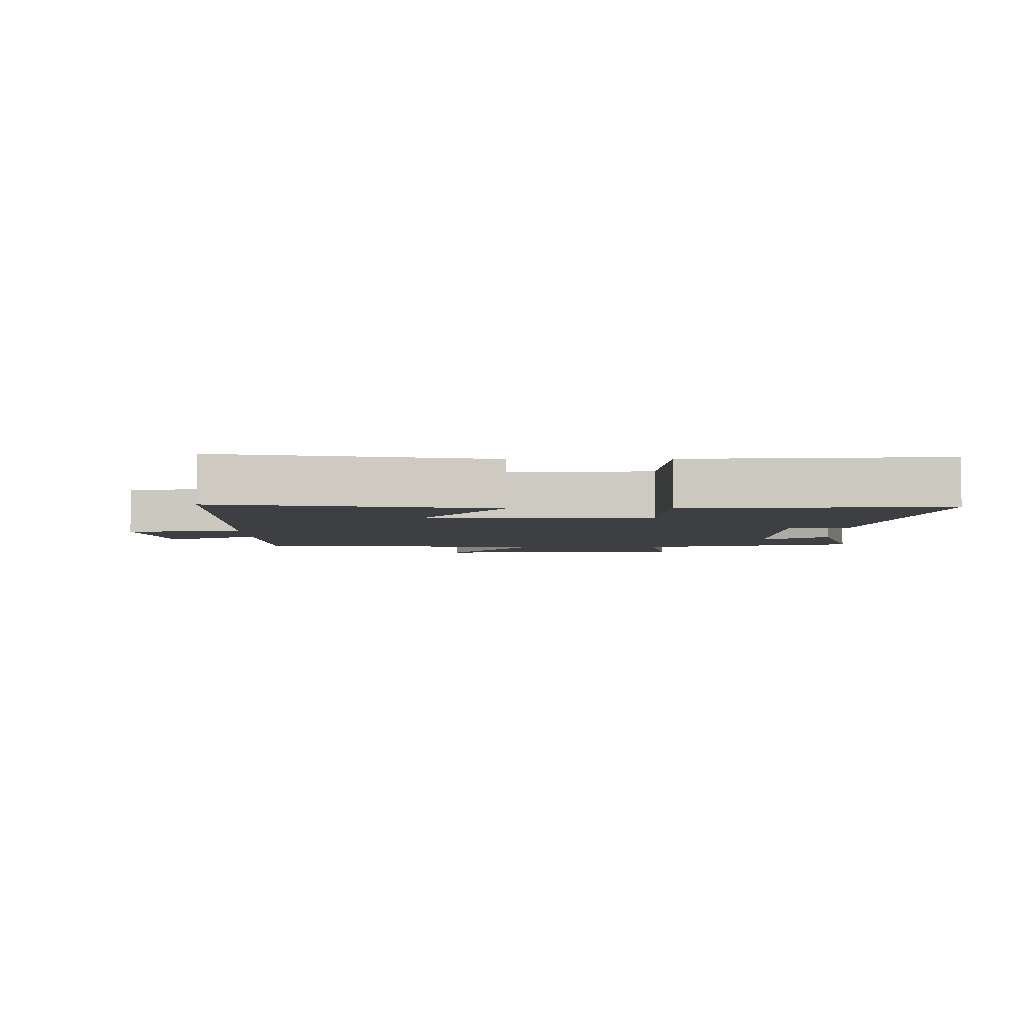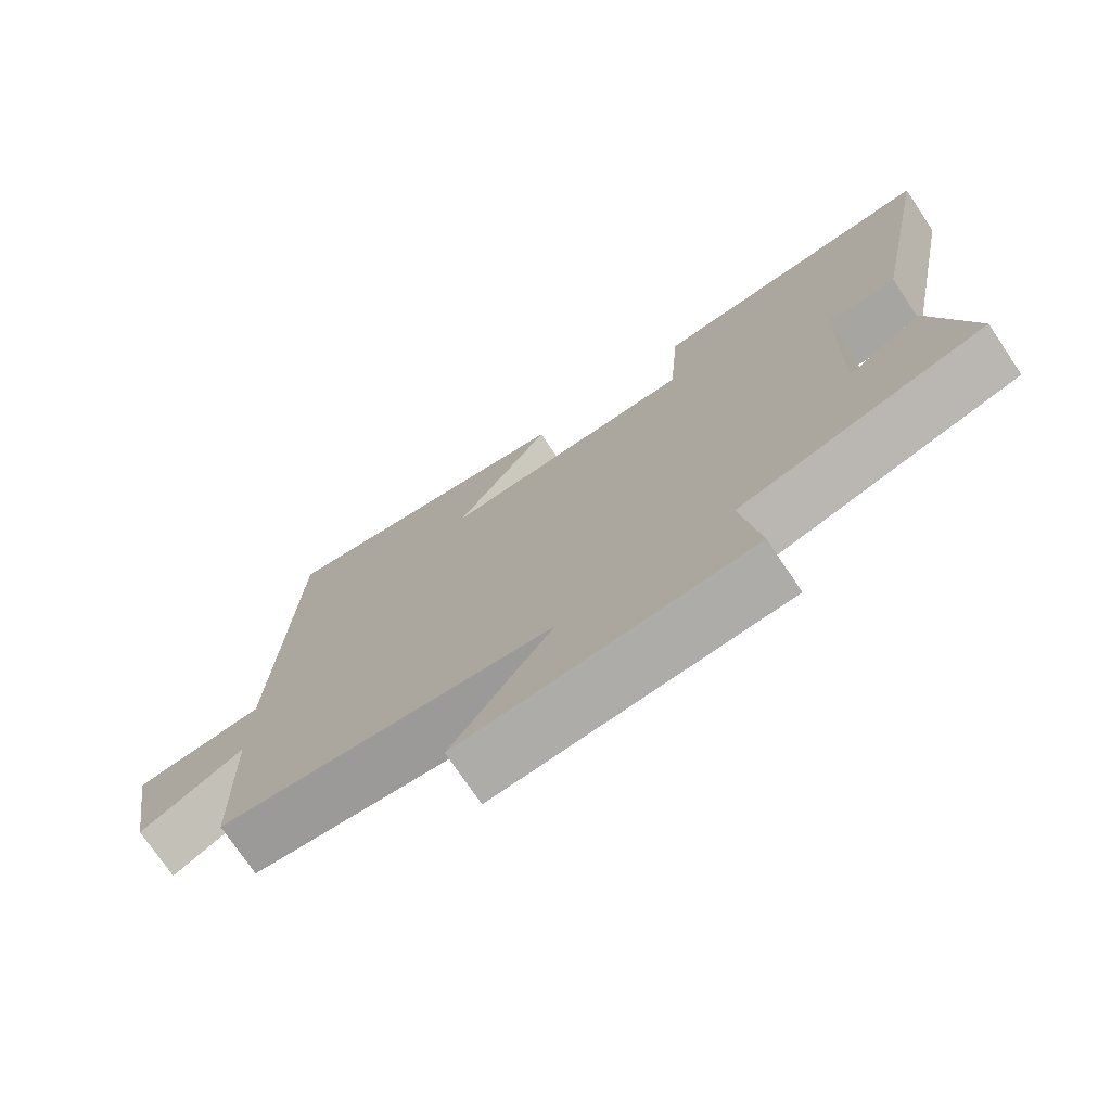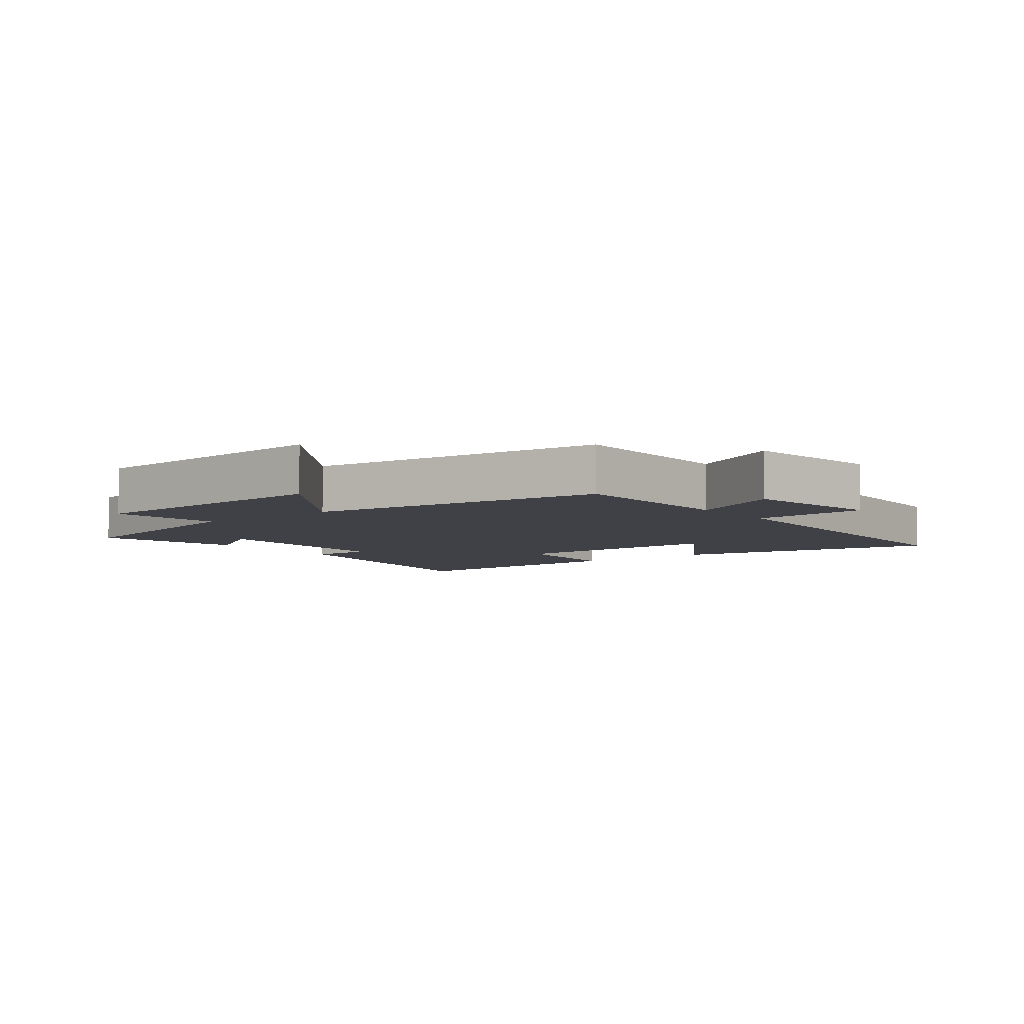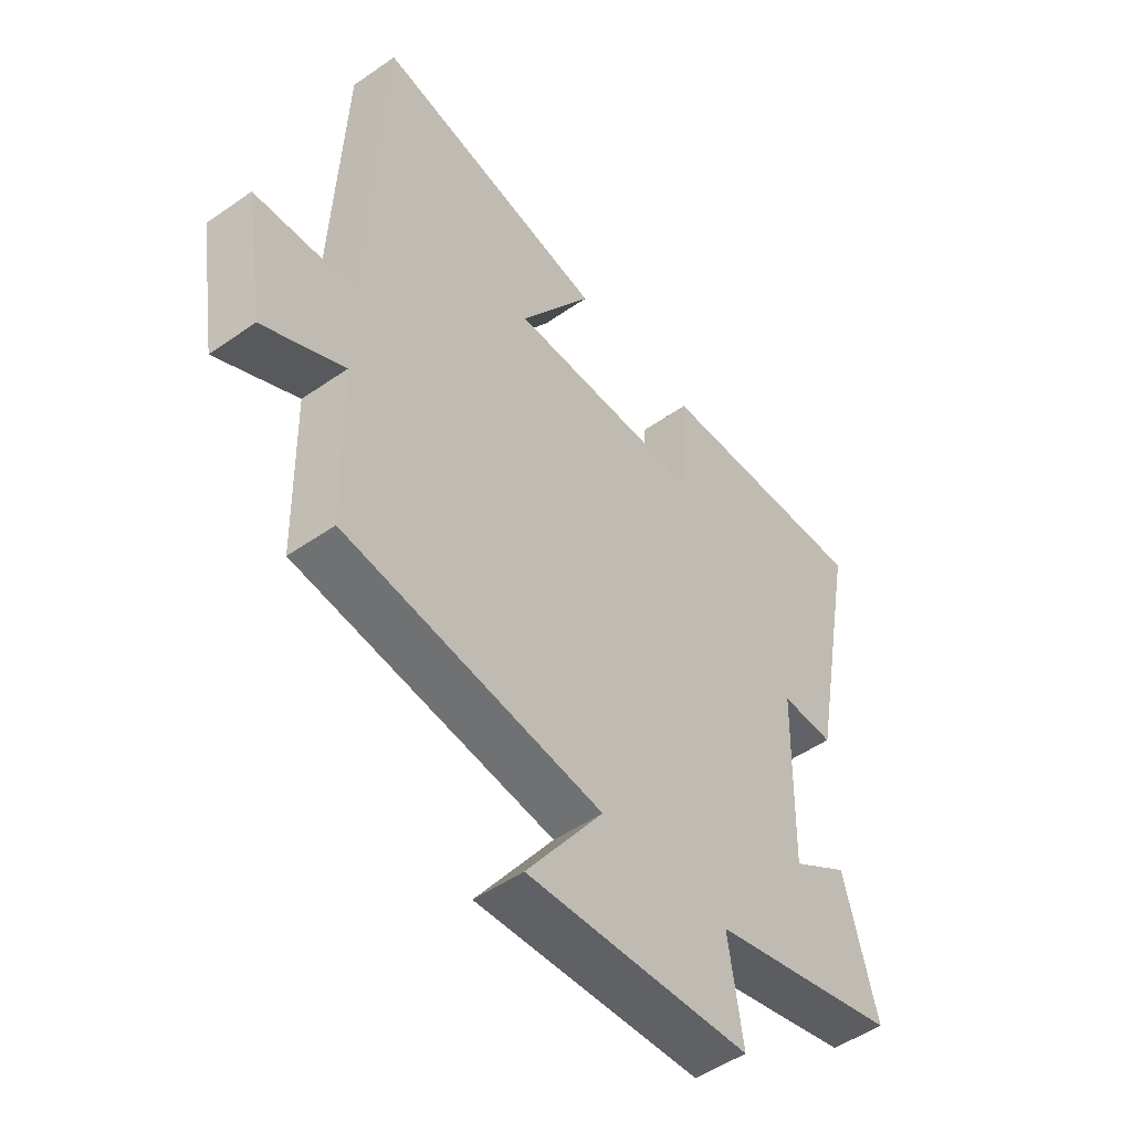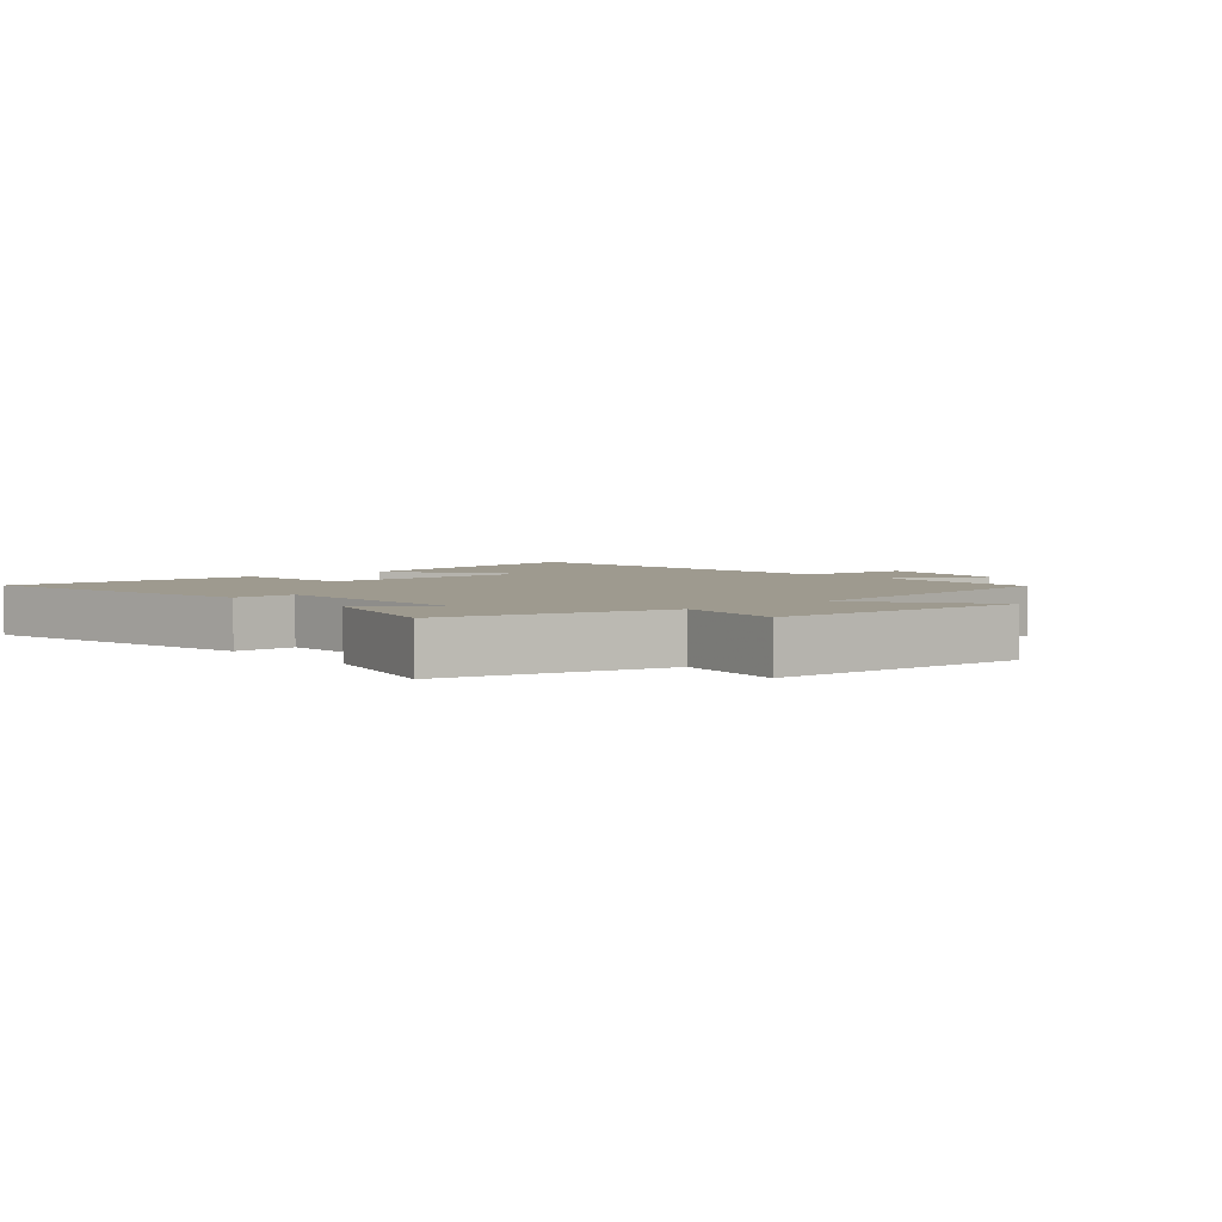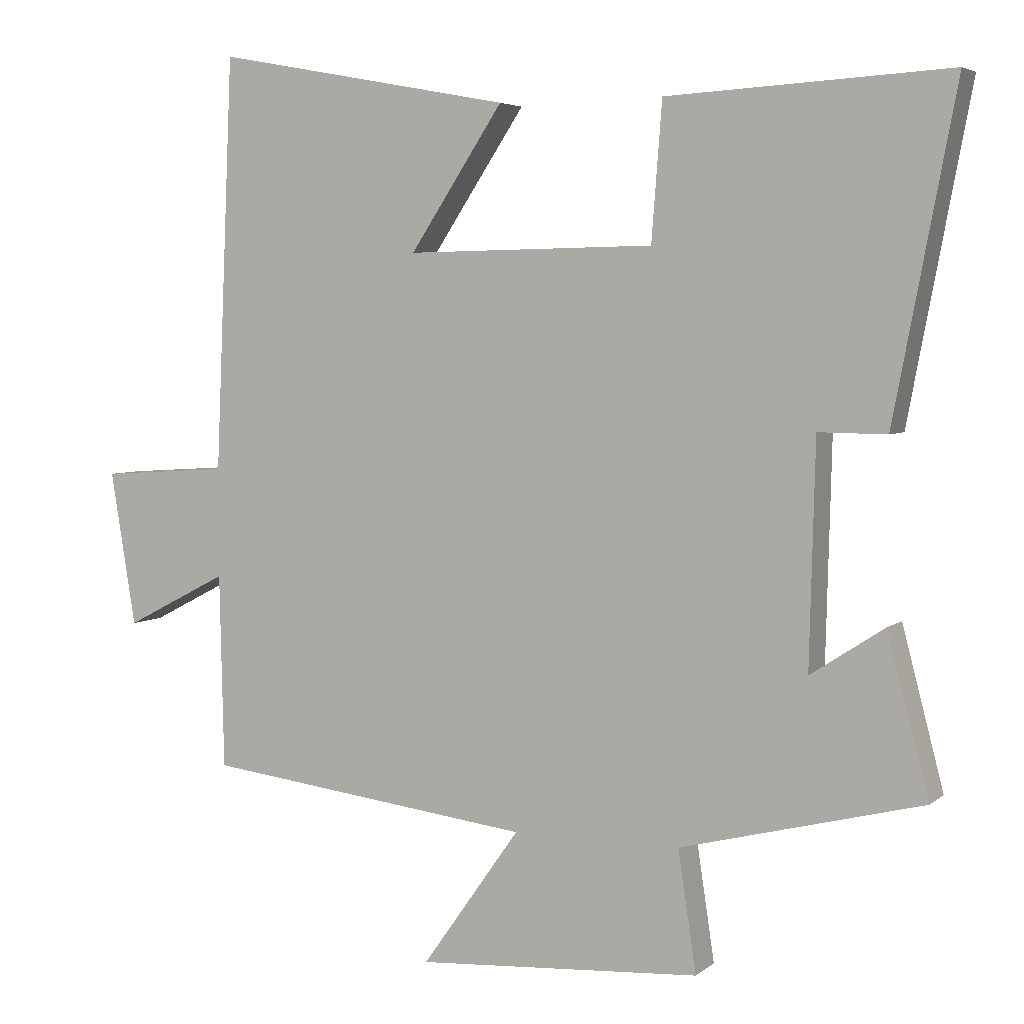
<metadata>
{"format":"obj","ext":"obj","renderer":"f3d","projection":"perspective","resolution":1024,"background":"white","views":[{"elev":-4.1,"azim":0.7,"up":"+Y"},{"elev":-74.3,"azim":34.0,"up":"+Z"},{"elev":-6.0,"azim":-142.2,"up":"+Y"},{"elev":-50.2,"azim":-52.5,"up":"+Z"},{"elev":3.7,"azim":138.9,"up":"+Y"},{"elev":4.5,"azim":24.9,"up":"+Z"}]}
</metadata>
<code>
v 0.588 0.07 0.522
v 0.5 0.07 0.061
v 0.403 0.07 0.062
v 0.395 0.07 -0.256
v 0.5 0.07 -0.187
v 0.559 0.07 -0.413
v 0.215 0.07 -0.5
v 0.241 0.07 -0.672
v -0.165 0.07 -0.698
v -0.025 0.07 -0.5
v -0.494 0.07 -0.442
v -0.5 0.07 -0.165
v -0.647 0.07 -0.241
v -0.683 0.07 -0.021
v -0.5 0.07 -0.009
v -0.474 0.07 0.58
v -0.049 0.07 0.5
v -0.182 0.07 0.299
v 0.172 0.07 0.305
v 0.187 0.07 0.5
v 0.588 0 0.522
v 0.5 0 0.061
v 0.403 0 0.062
v 0.395 0 -0.256
v 0.5 0 -0.187
v 0.559 0 -0.413
v 0.215 0 -0.5
v 0.241 0 -0.672
v -0.165 0 -0.698
v -0.025 0 -0.5
v -0.494 0 -0.442
v -0.5 0 -0.165
v -0.647 0 -0.241
v -0.683 0 -0.021
v -0.5 0 -0.009
v -0.474 0 0.58
v -0.049 0 0.5
v -0.182 0 0.299
v 0.172 0 0.305
v 0.187 0 0.5
f 1 2 3
f 20 1 3
f 19 20 3
f 18 19 3 4
f 15 16 17 18
f 15 18 4
f 12 13 14 15
f 12 15 4
f 11 12 4
f 10 11 4
f 7 8 9 10
f 7 10 4
f 4 5 6 7
f 23 22 21
f 23 21 40
f 23 40 39
f 24 23 39 38
f 38 37 36 35
f 24 38 35
f 35 34 33 32
f 24 35 32
f 24 32 31
f 24 31 30
f 30 29 28 27
f 24 30 27
f 27 26 25 24
f 1 21 22 2
f 2 22 23 3
f 3 23 24 4
f 4 24 25 5
f 5 25 26 6
f 6 26 27 7
f 7 27 28 8
f 8 28 29 9
f 9 29 30 10
f 10 30 31 11
f 11 31 32 12
f 12 32 33 13
f 13 33 34 14
f 14 34 35 15
f 15 35 36 16
f 16 36 37 17
f 17 37 38 18
f 18 38 39 19
f 19 39 40 20
f 20 40 21 1

</code>
